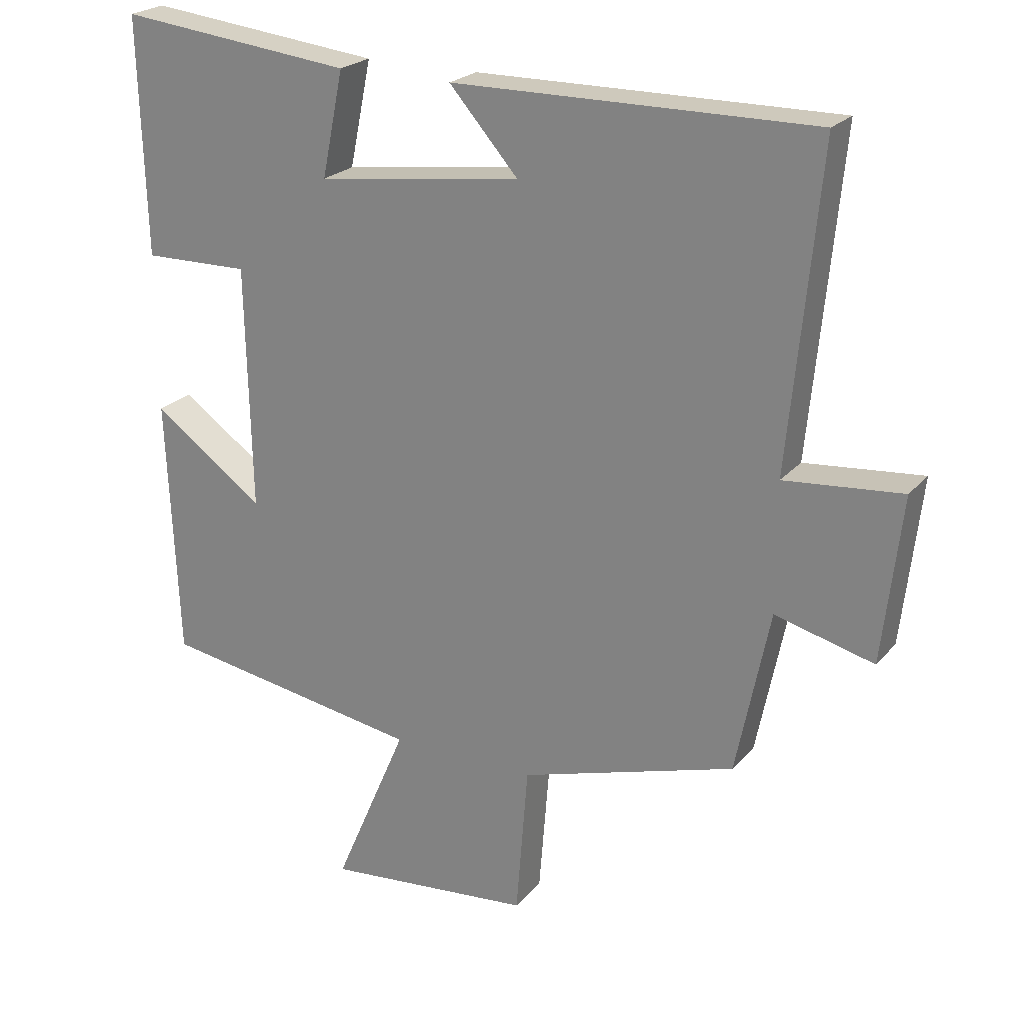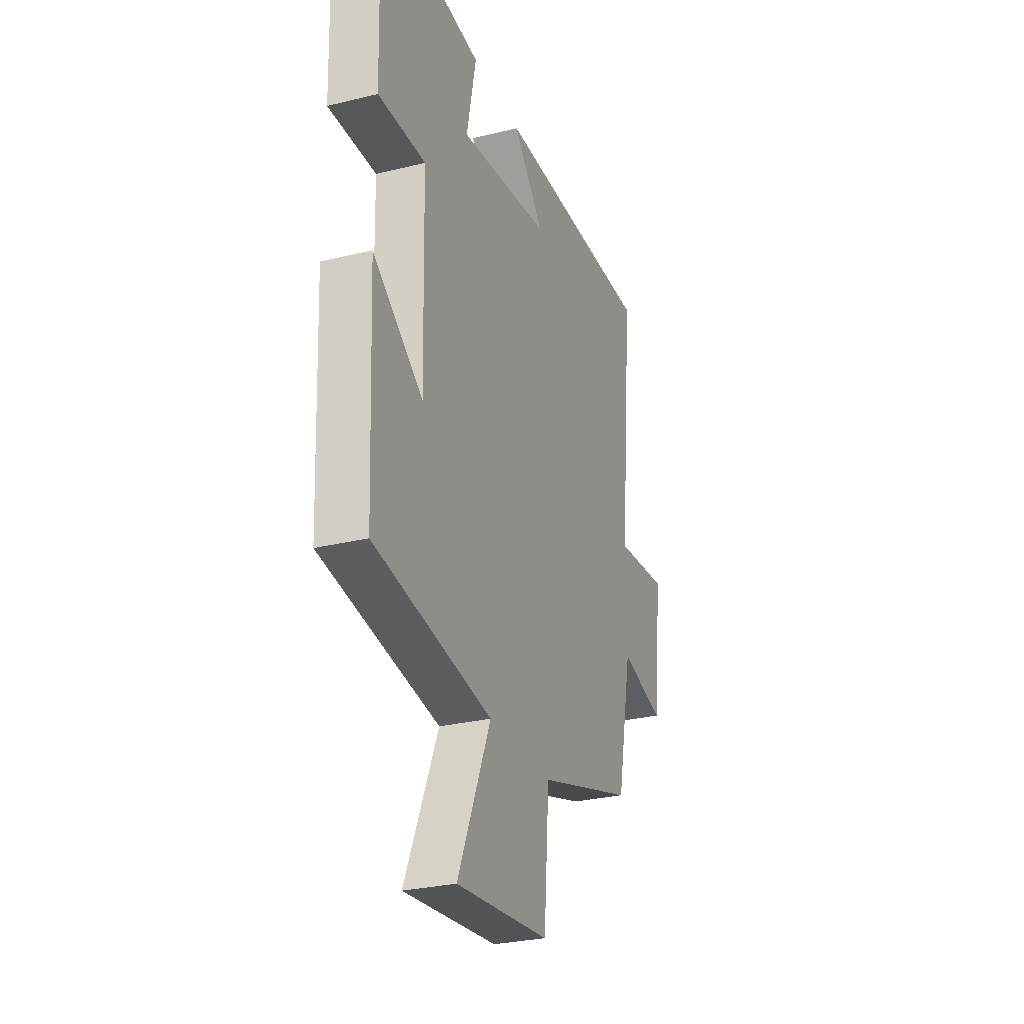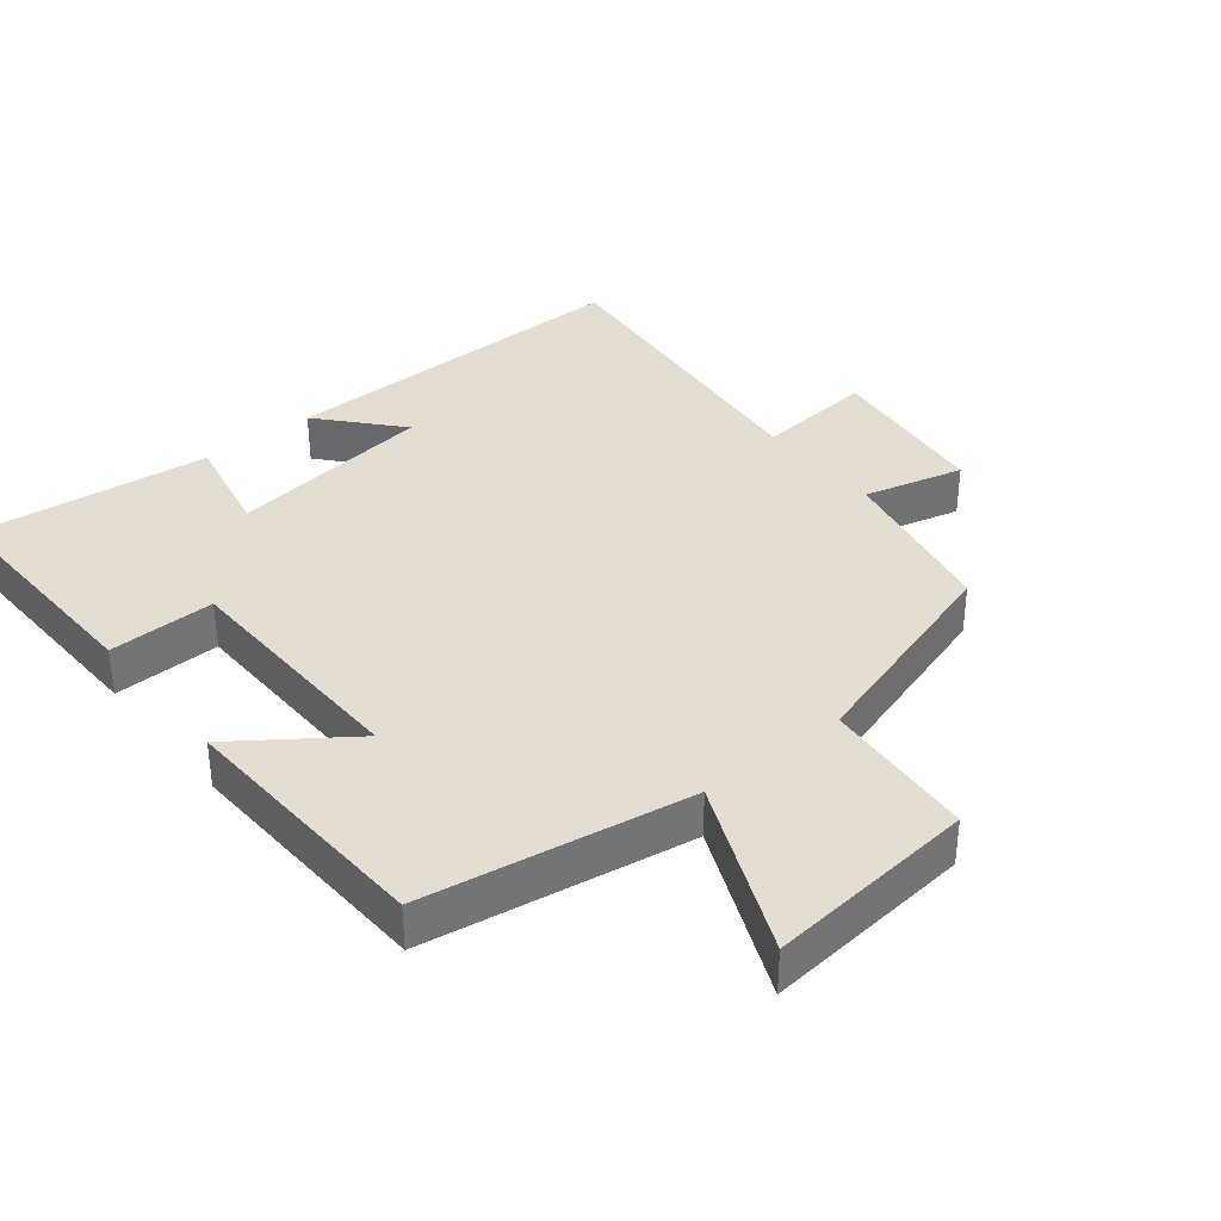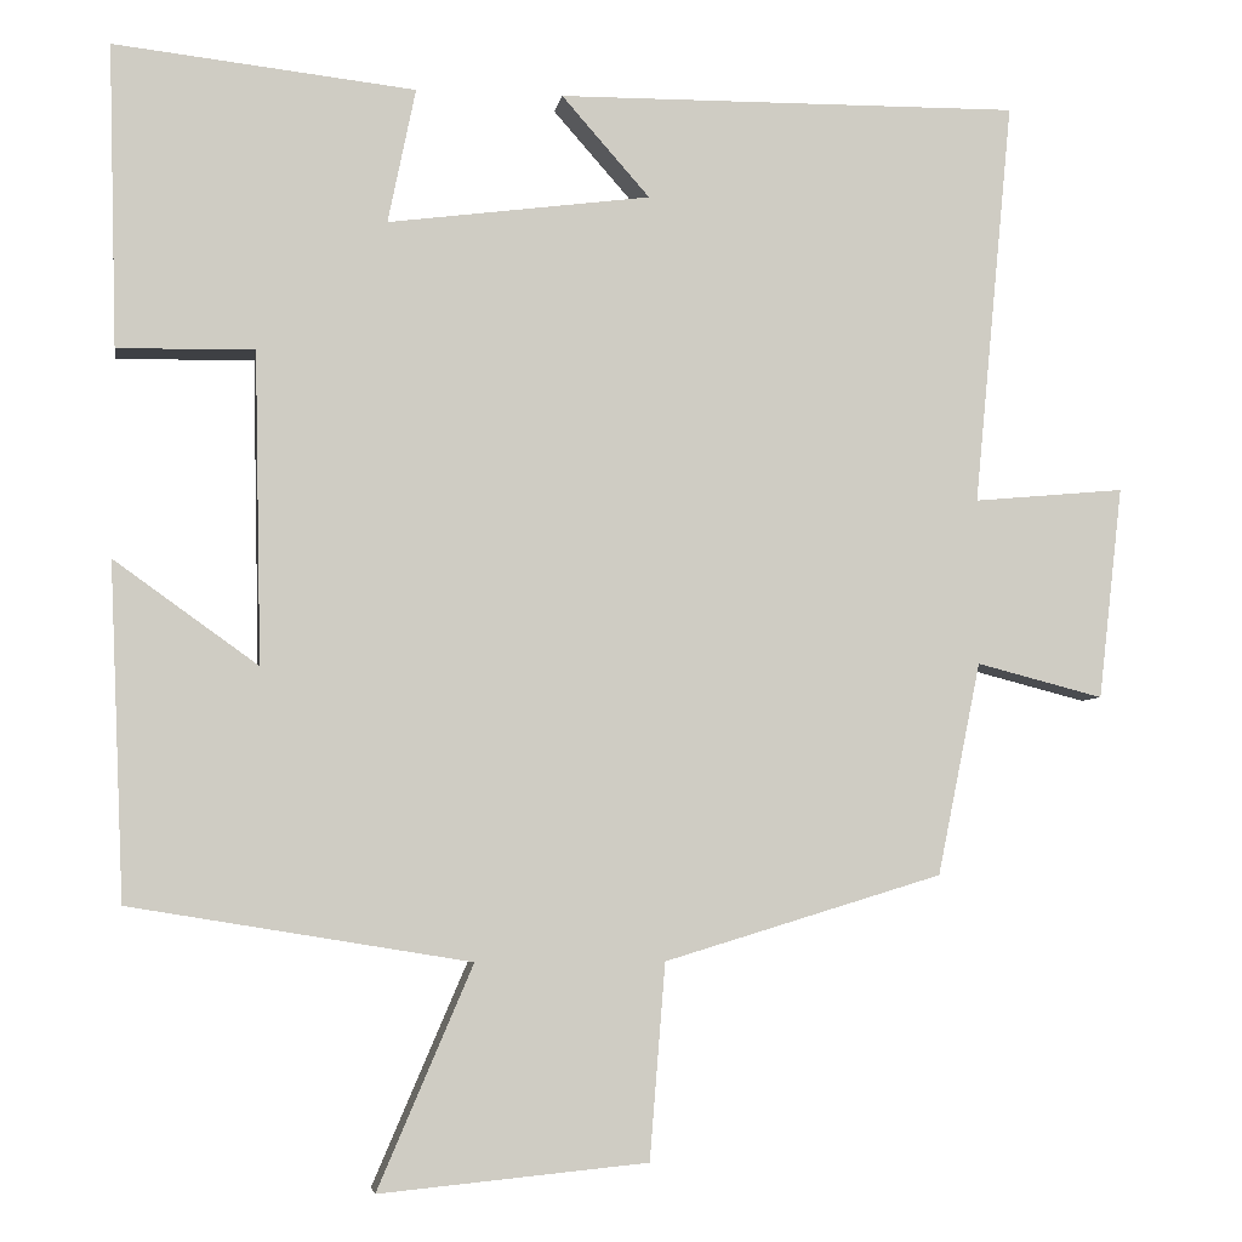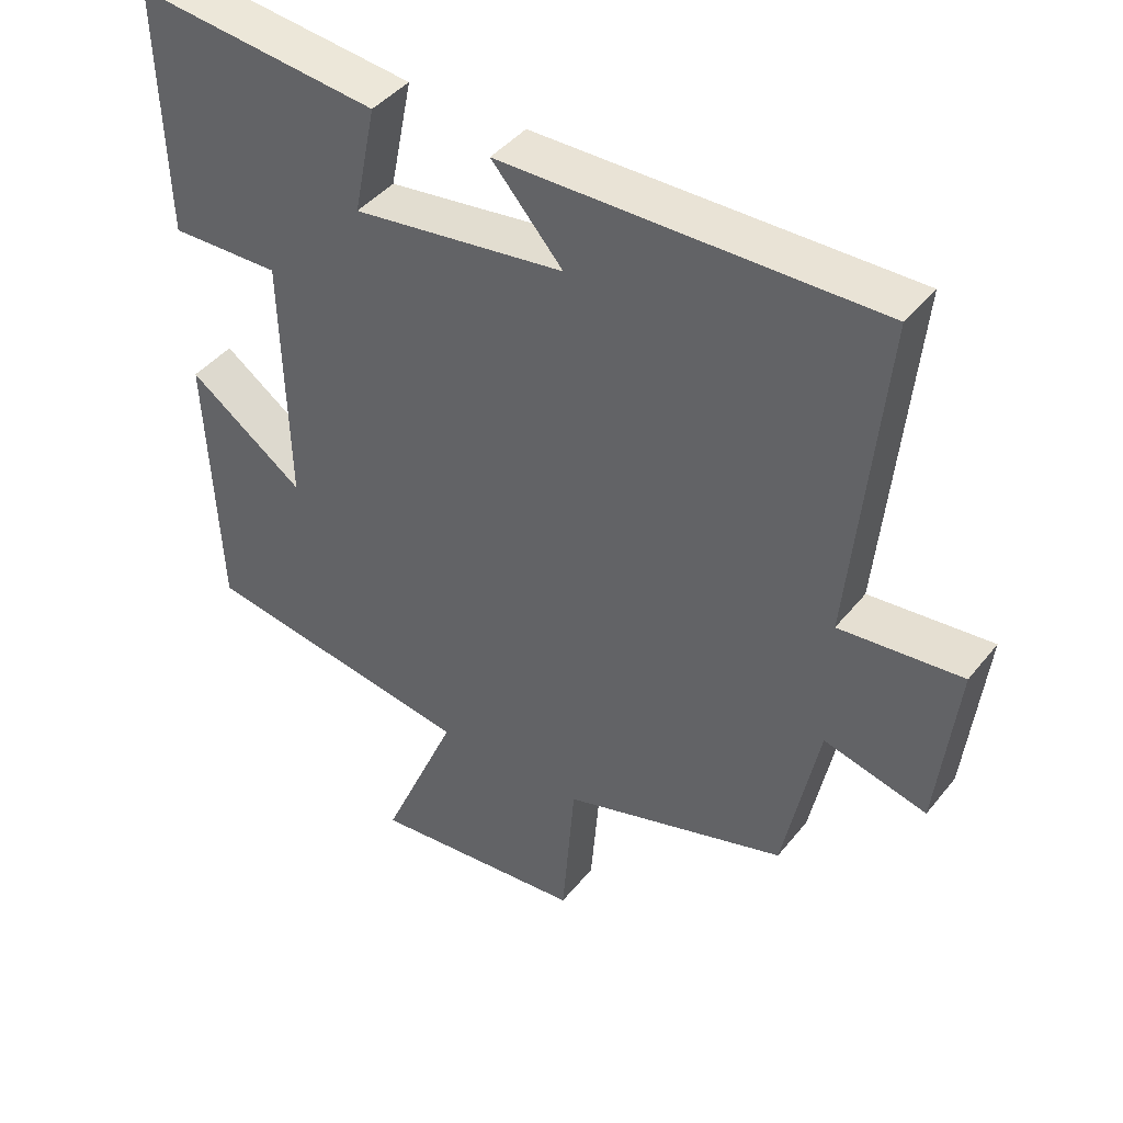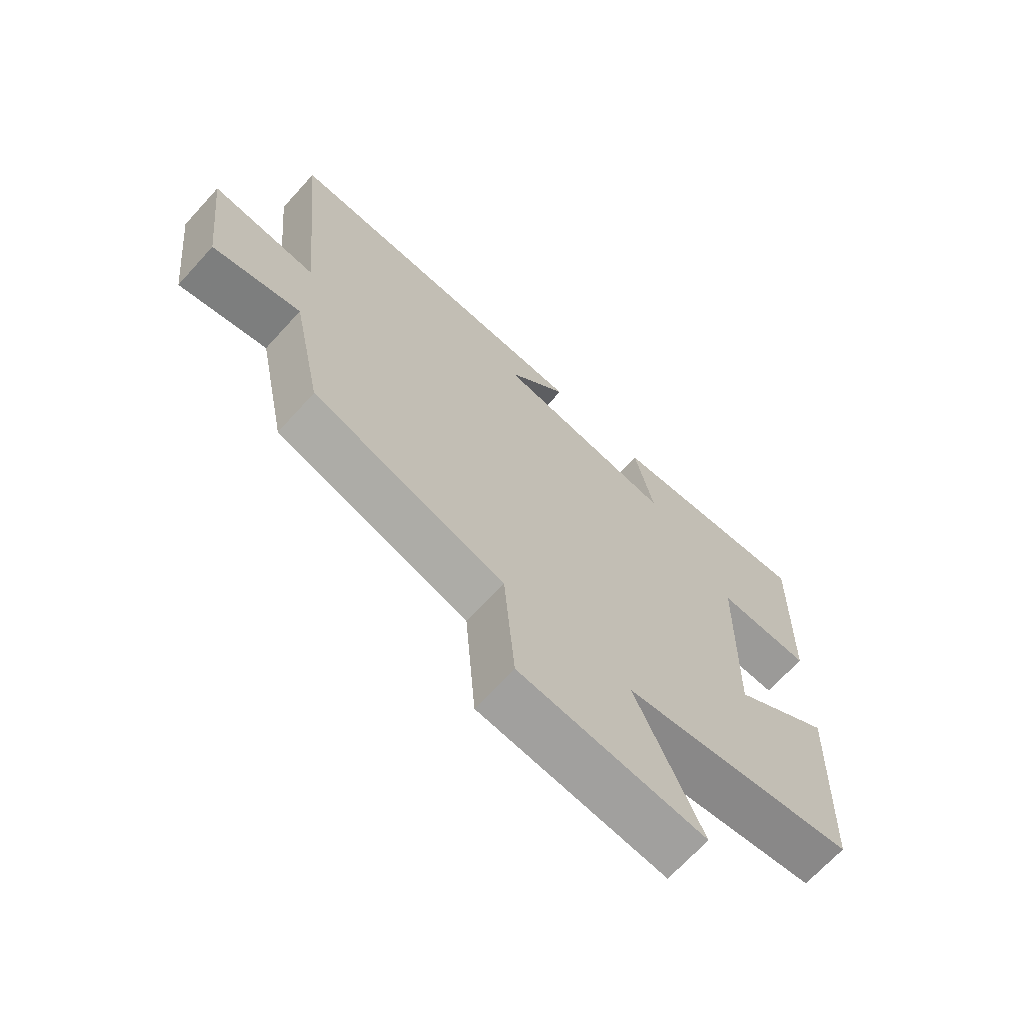
<metadata>
{"format":"obj","ext":"obj","renderer":"f3d","projection":"perspective","resolution":1024,"background":"white","views":[{"elev":22.9,"azim":-150.5,"up":"+Z"},{"elev":-28.4,"azim":110.3,"up":"+Z"},{"elev":36.1,"azim":141.1,"up":"+Y"},{"elev":-5.0,"azim":171.2,"up":"+Z"},{"elev":42.7,"azim":-144.6,"up":"+Z"},{"elev":-68.8,"azim":-42.4,"up":"+Z"}]}
</metadata>
<code>
v -0.545 0.07 0.505
v -0.008 0.07 0.5
v -0.11 0.07 0.384
v 0.194 0.07 0.344
v 0.162 0.07 0.5
v 0.51 0.07 0.539
v 0.5 0.07 0.189
v 0.342 0.07 0.192
v 0.334 0.07 -0.168
v 0.5 0.07 -0.049
v 0.483 0.07 -0.436
v 0.09 0.07 -0.5
v 0.2 0.07 -0.756
v -0.11 0.07 -0.726
v -0.128 0.07 -0.5
v -0.45 0.07 -0.402
v -0.5 0.07 -0.156
v -0.647 0.07 -0.194
v -0.675 0.07 0.052
v -0.5 0.07 0.036
v -0.545 0 0.505
v -0.008 0 0.5
v -0.11 0 0.384
v 0.194 0 0.344
v 0.162 0 0.5
v 0.51 0 0.539
v 0.5 0 0.189
v 0.342 0 0.192
v 0.334 0 -0.168
v 0.5 0 -0.049
v 0.483 0 -0.436
v 0.09 0 -0.5
v 0.2 0 -0.756
v -0.11 0 -0.726
v -0.128 0 -0.5
v -0.45 0 -0.402
v -0.5 0 -0.156
v -0.647 0 -0.194
v -0.675 0 0.052
v -0.5 0 0.036
f 17 18 19 20
f 15 16 17 20
f 15 20 1
f 12 13 14 15
f 9 10 11 12
f 8 9 12 15
f 5 6 7 8
f 4 5 8
f 3 4 8 15
f 1 2 3
f 1 3 15
f 40 39 38 37
f 40 37 36 35
f 21 40 35
f 35 34 33 32
f 32 31 30 29
f 35 32 29 28
f 28 27 26 25
f 28 25 24
f 35 28 24 23
f 23 22 21
f 35 23 21
f 1 21 22 2
f 2 22 23 3
f 3 23 24 4
f 4 24 25 5
f 5 25 26 6
f 6 26 27 7
f 7 27 28 8
f 8 28 29 9
f 9 29 30 10
f 10 30 31 11
f 11 31 32 12
f 12 32 33 13
f 13 33 34 14
f 14 34 35 15
f 15 35 36 16
f 16 36 37 17
f 17 37 38 18
f 18 38 39 19
f 19 39 40 20
f 20 40 21 1

</code>
